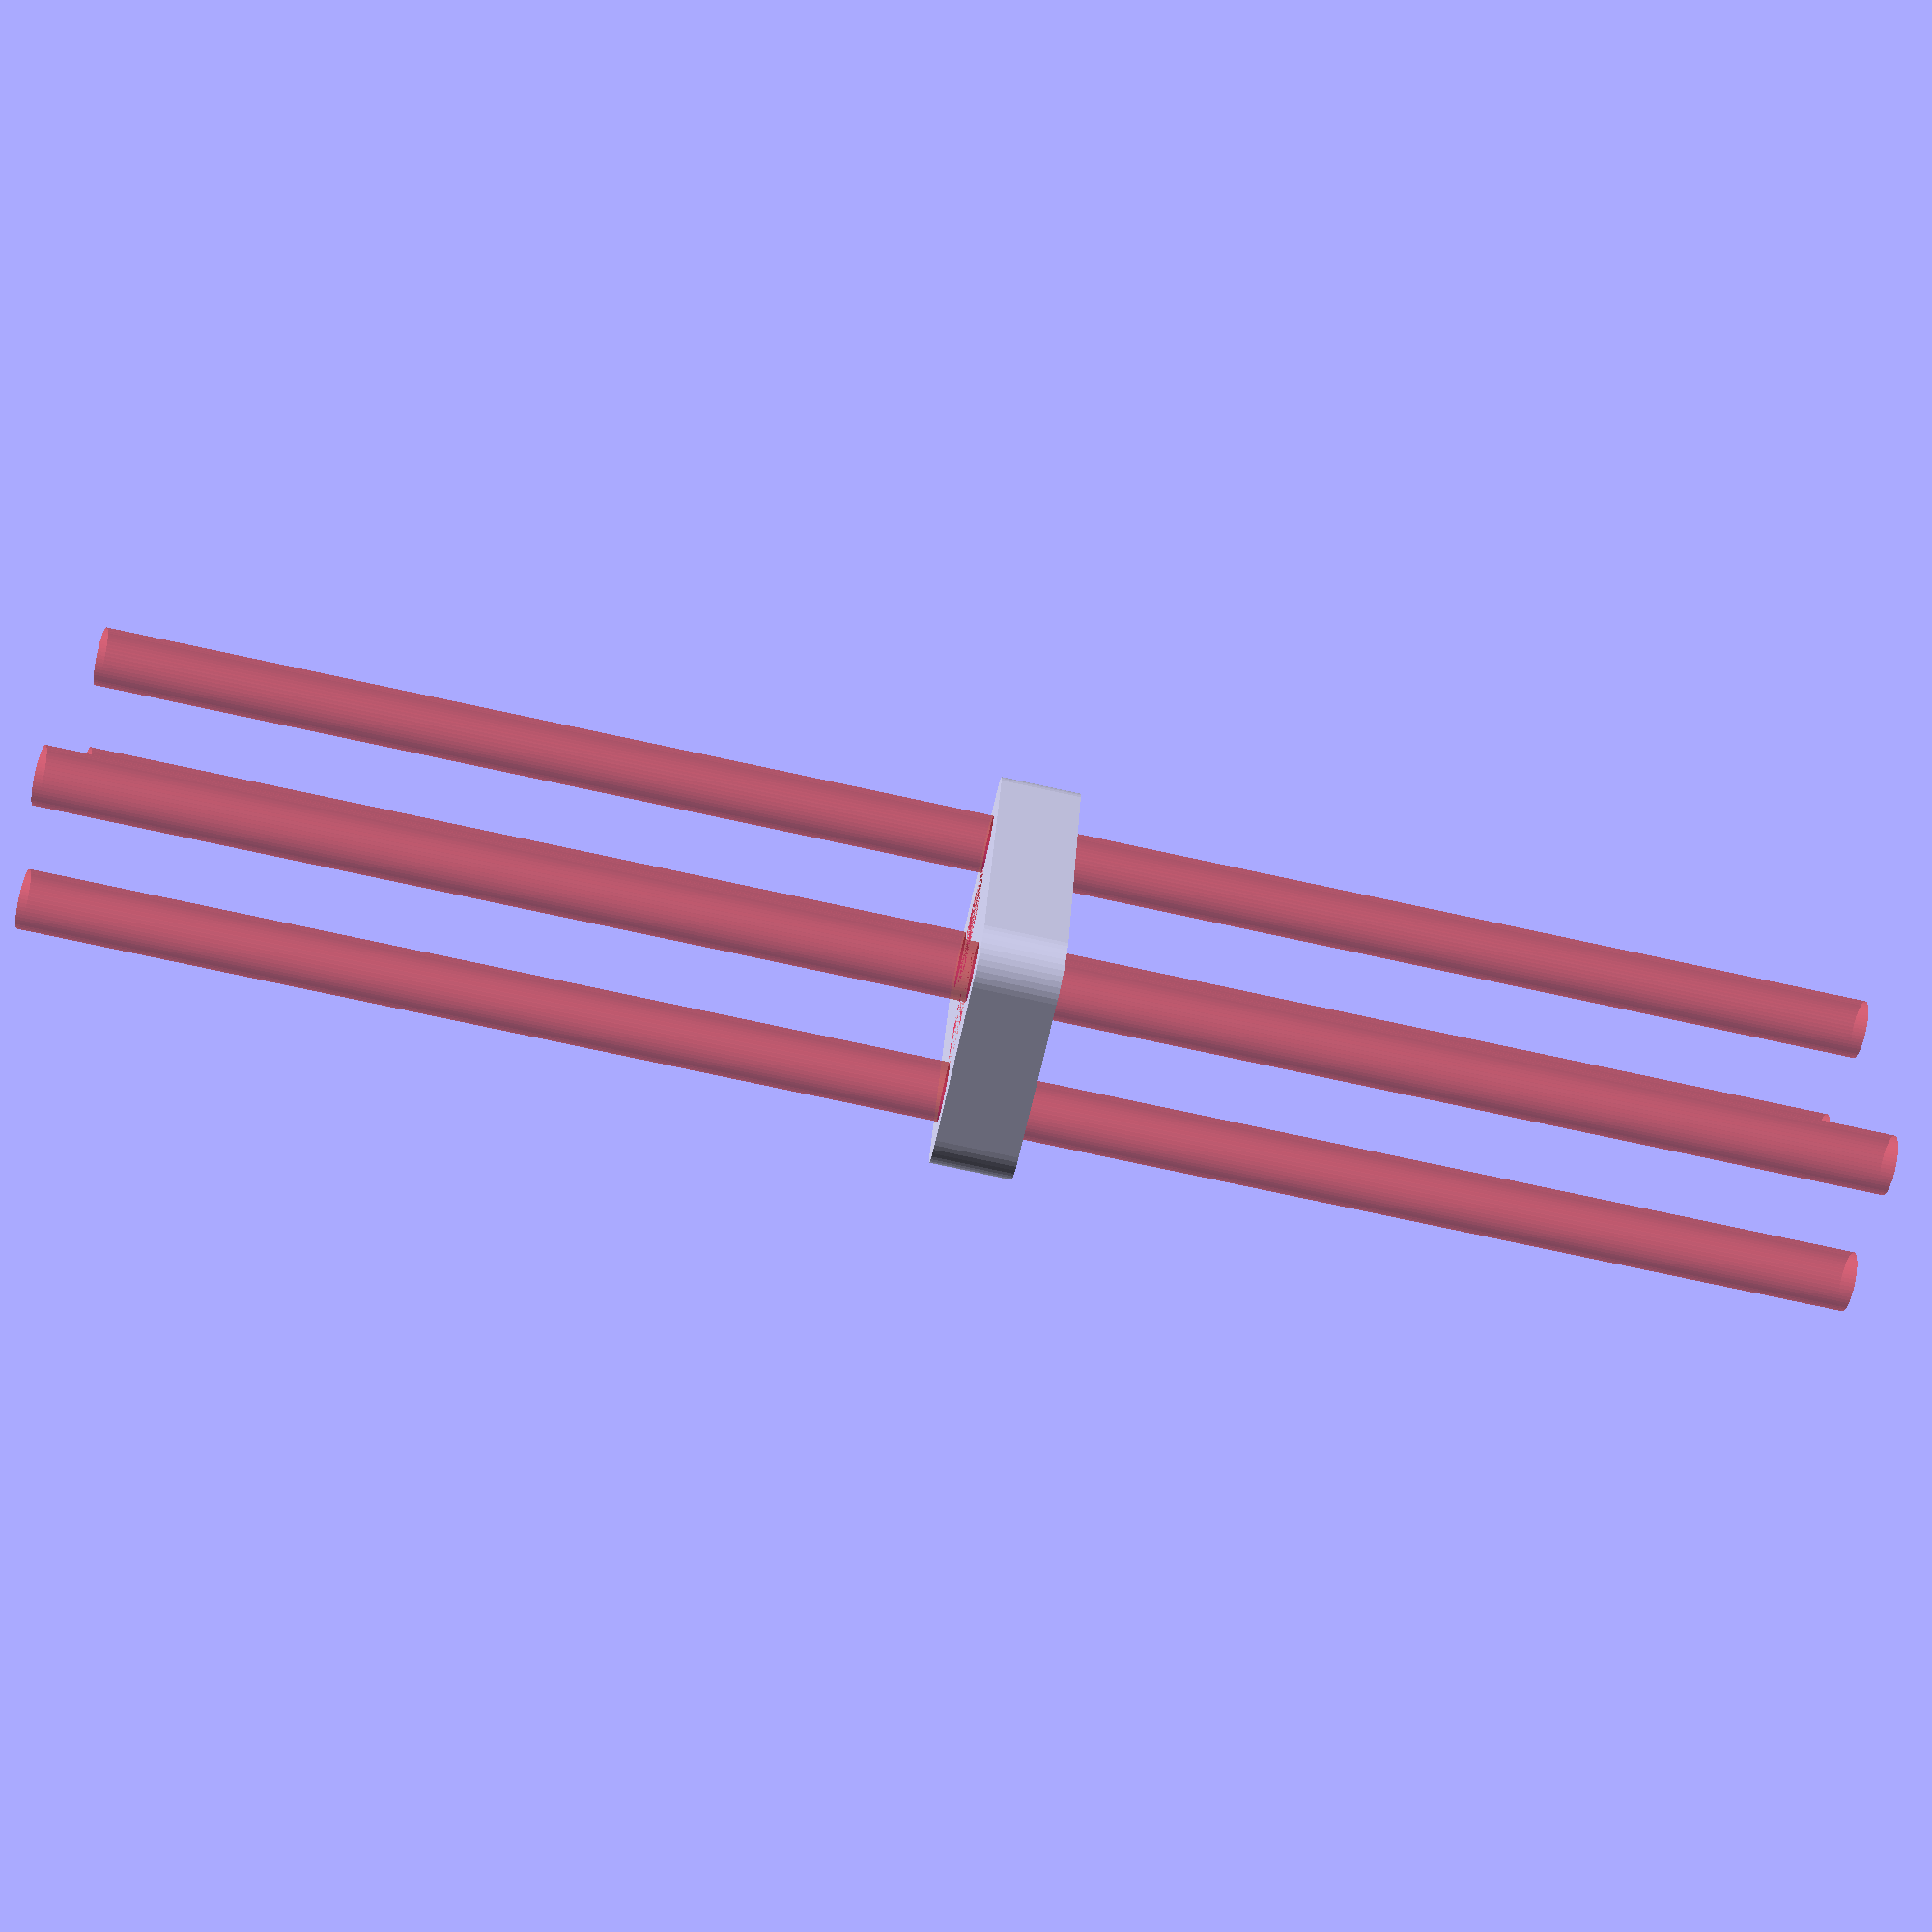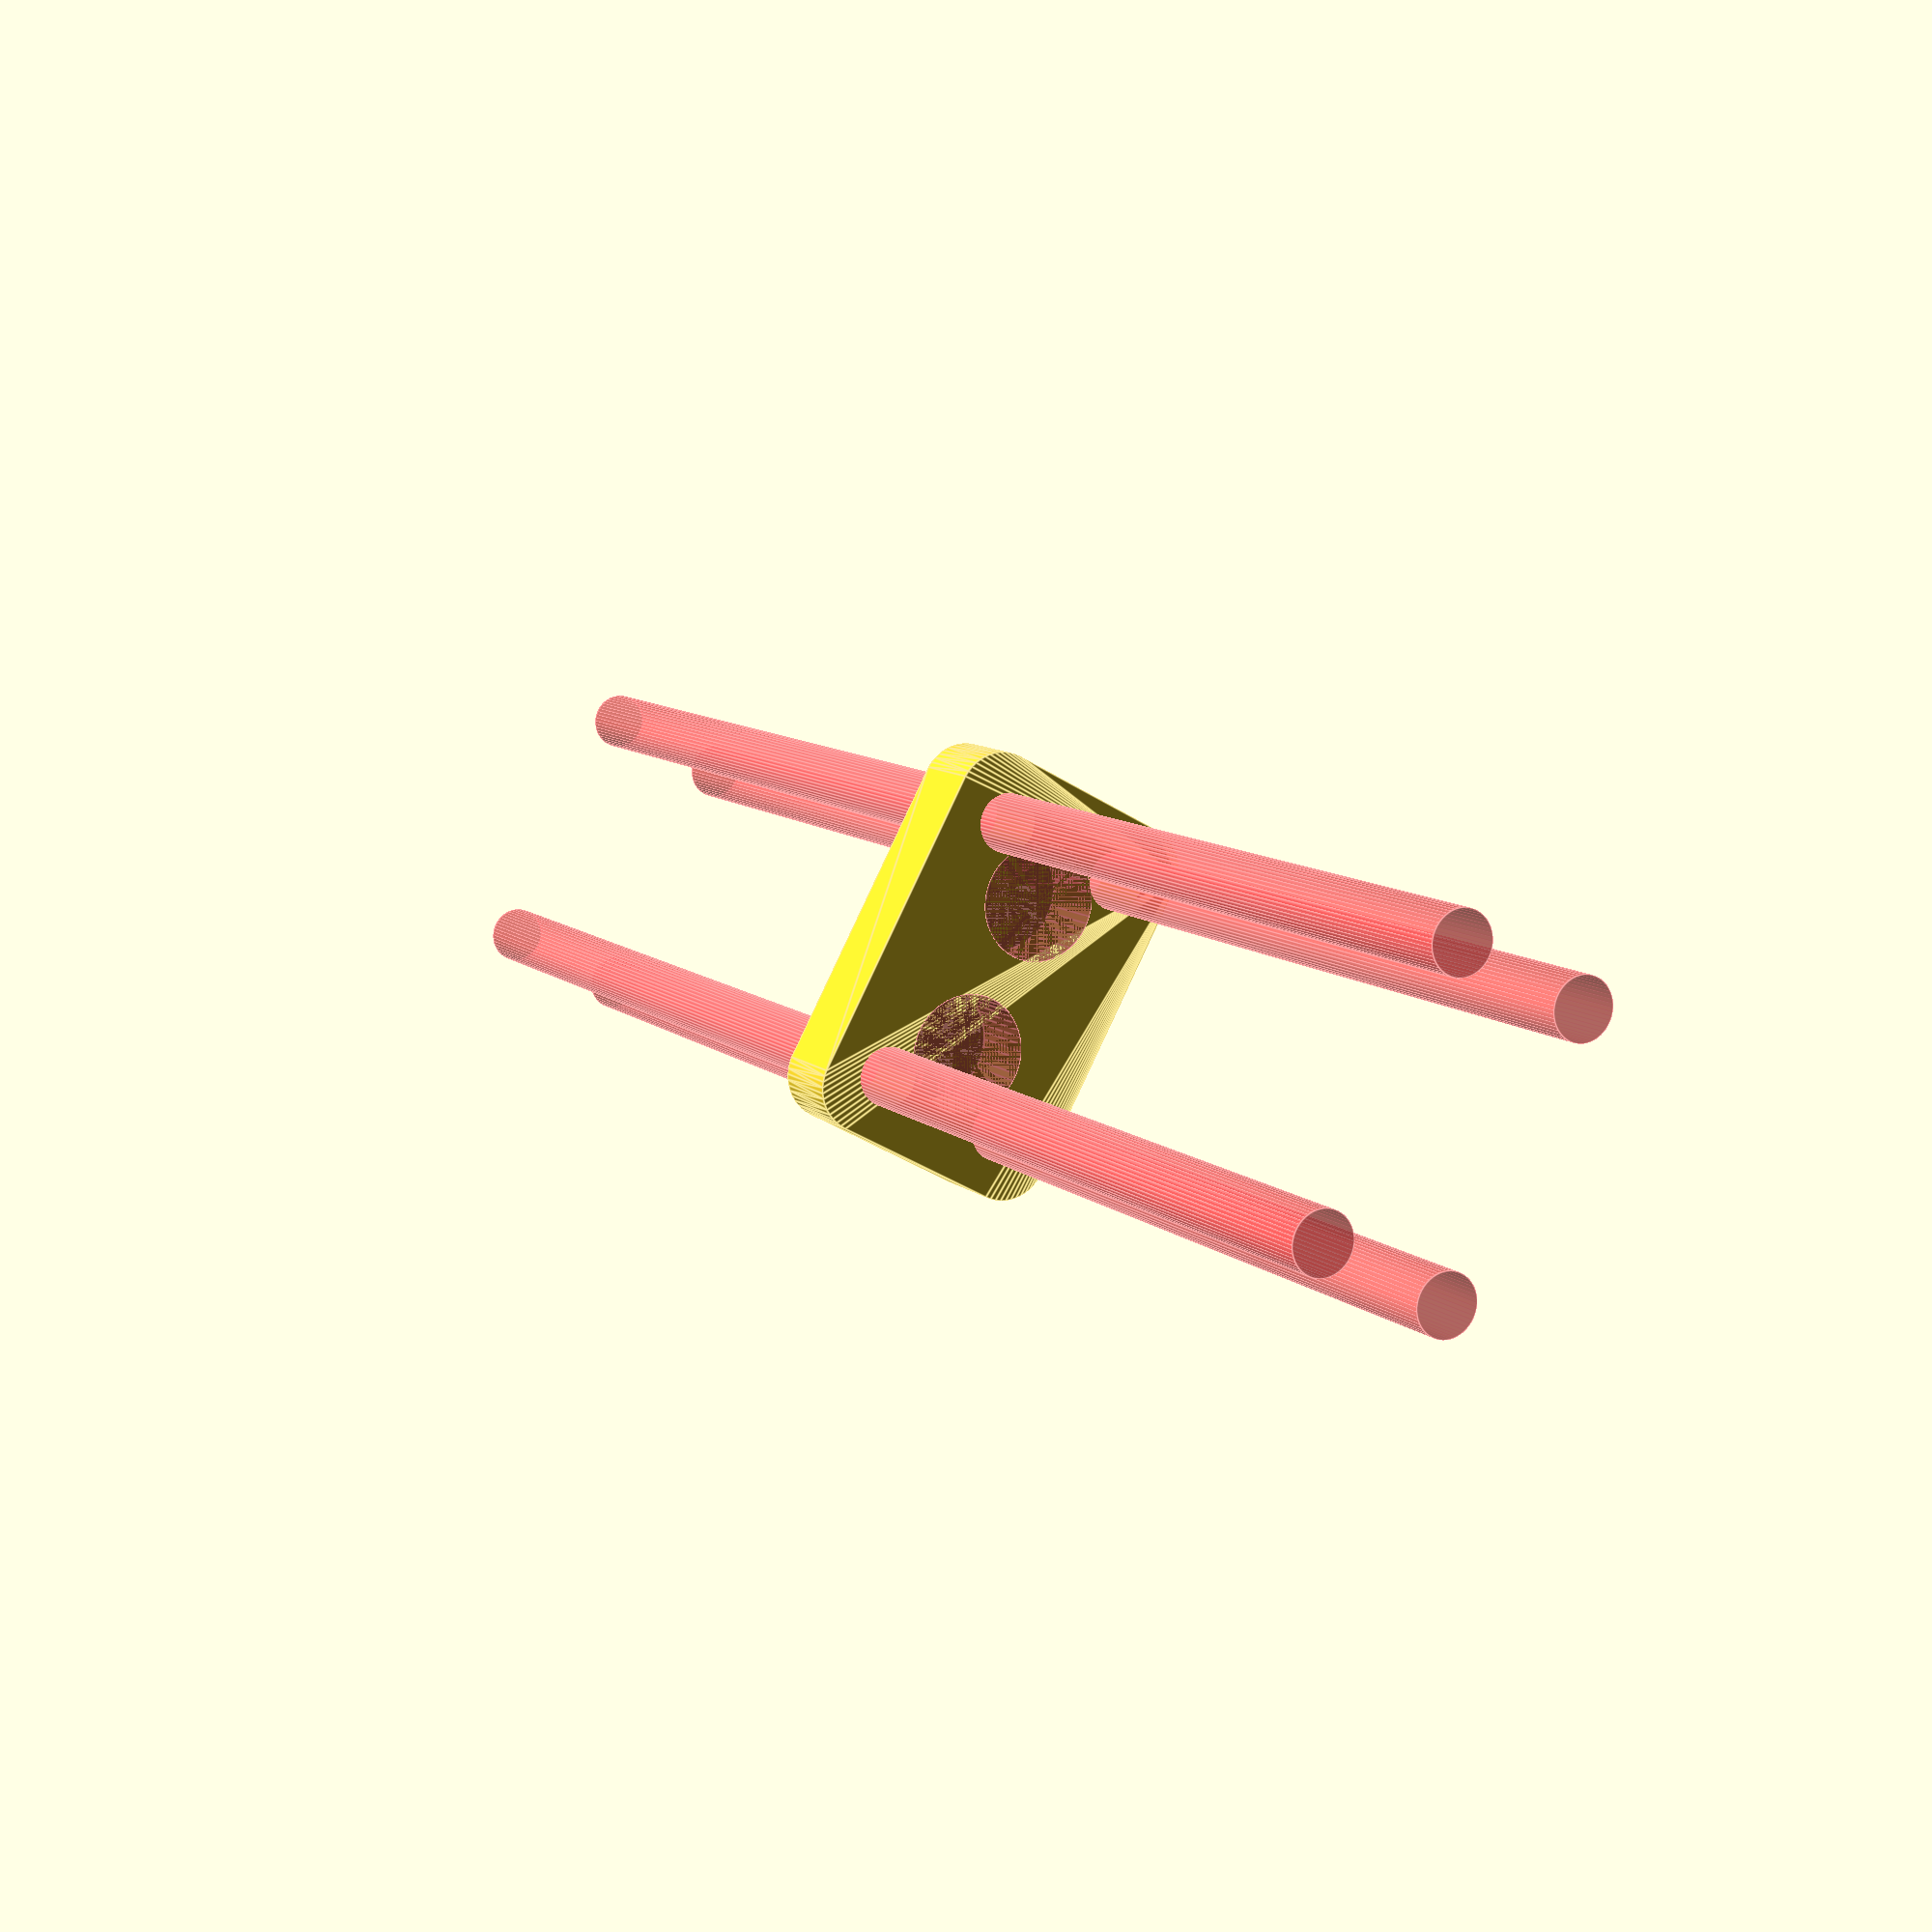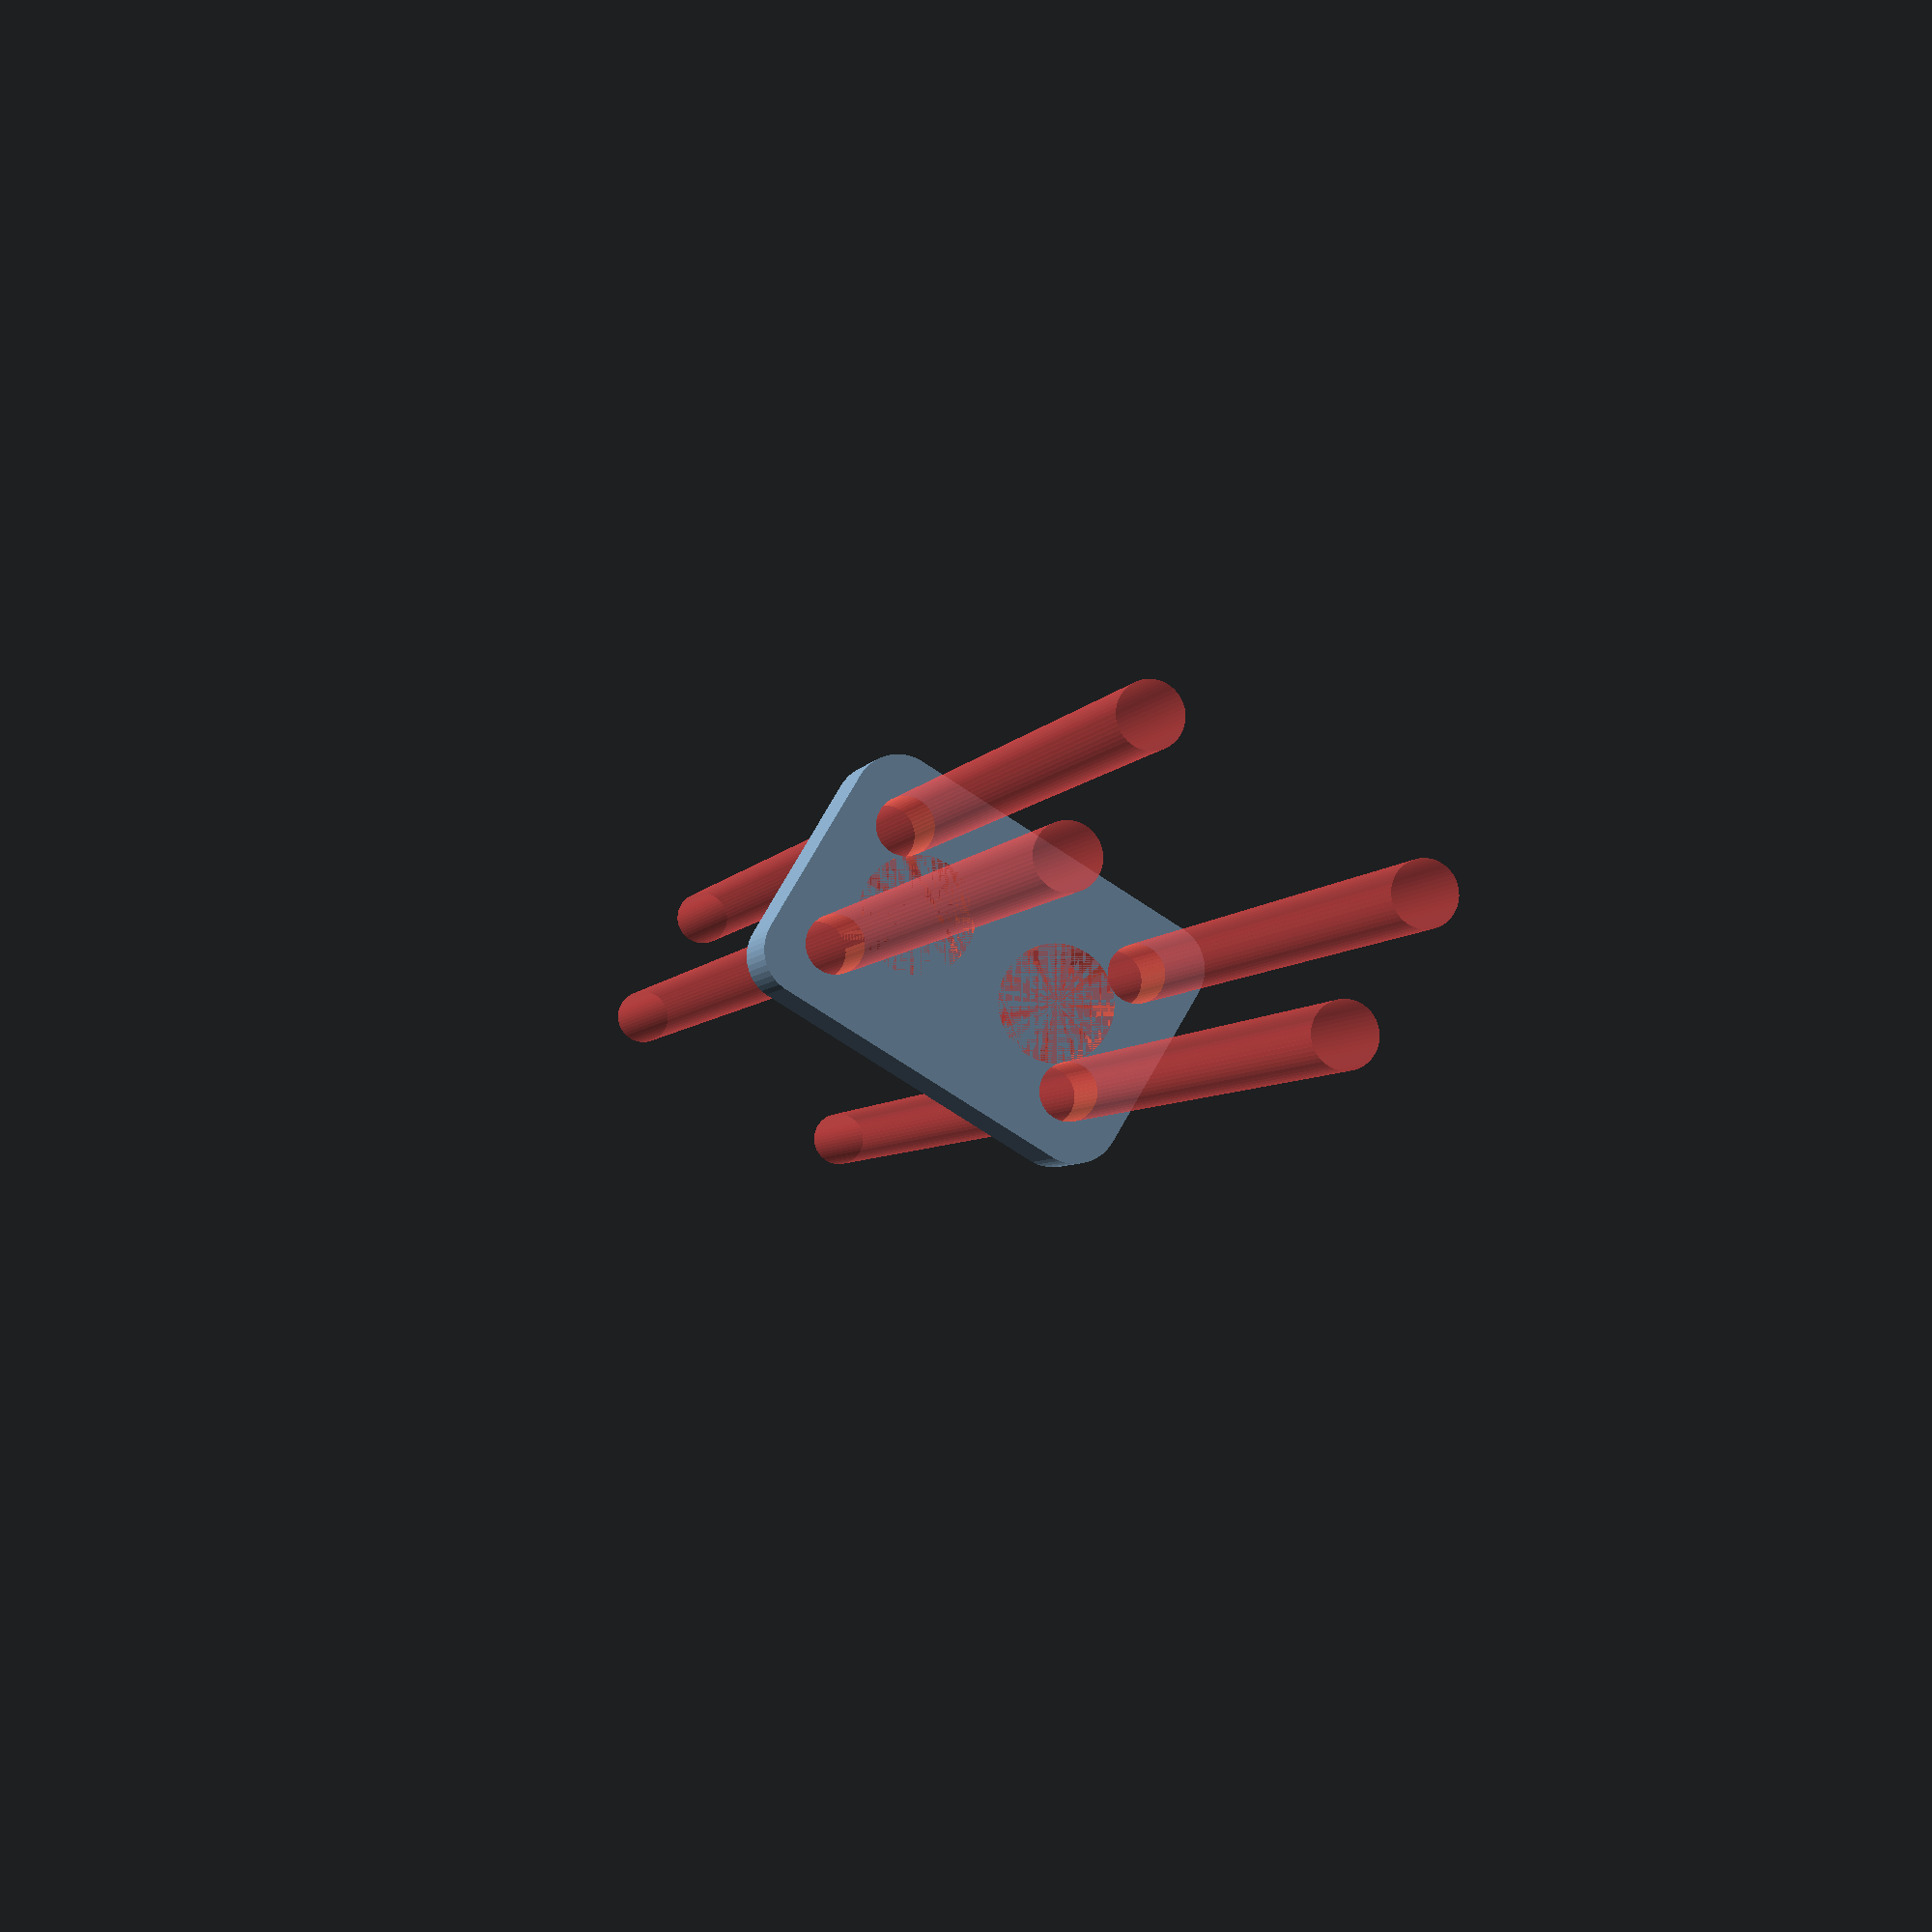
<openscad>
$fn = 50;


difference() {
	union() {
		hull() {
			translate(v = [-17.0000000000, 9.5000000000, 0]) {
				cylinder(h = 9, r = 5);
			}
			translate(v = [17.0000000000, 9.5000000000, 0]) {
				cylinder(h = 9, r = 5);
			}
			translate(v = [-17.0000000000, -9.5000000000, 0]) {
				cylinder(h = 9, r = 5);
			}
			translate(v = [17.0000000000, -9.5000000000, 0]) {
				cylinder(h = 9, r = 5);
			}
		}
	}
	union() {
		#translate(v = [-15.0000000000, -7.5000000000, -100.0000000000]) {
			cylinder(h = 200, r = 3.2500000000);
		}
		#translate(v = [-15.0000000000, 7.5000000000, -100.0000000000]) {
			cylinder(h = 200, r = 3.2500000000);
		}
		#translate(v = [15.0000000000, -7.5000000000, -100.0000000000]) {
			cylinder(h = 200, r = 3.2500000000);
		}
		#translate(v = [15.0000000000, 7.5000000000, -100.0000000000]) {
			cylinder(h = 200, r = 3.2500000000);
		}
		#translate(v = [-9.0000000000, 0, 0]) {
			cylinder(h = 9, r = 6.5000000000);
		}
		#translate(v = [9.0000000000, 0, 0]) {
			cylinder(h = 9, r = 6.5000000000);
		}
	}
}
</openscad>
<views>
elev=257.5 azim=74.0 roll=282.2 proj=p view=solid
elev=170.7 azim=118.3 roll=206.4 proj=p view=edges
elev=184.8 azim=210.8 roll=194.6 proj=p view=solid
</views>
